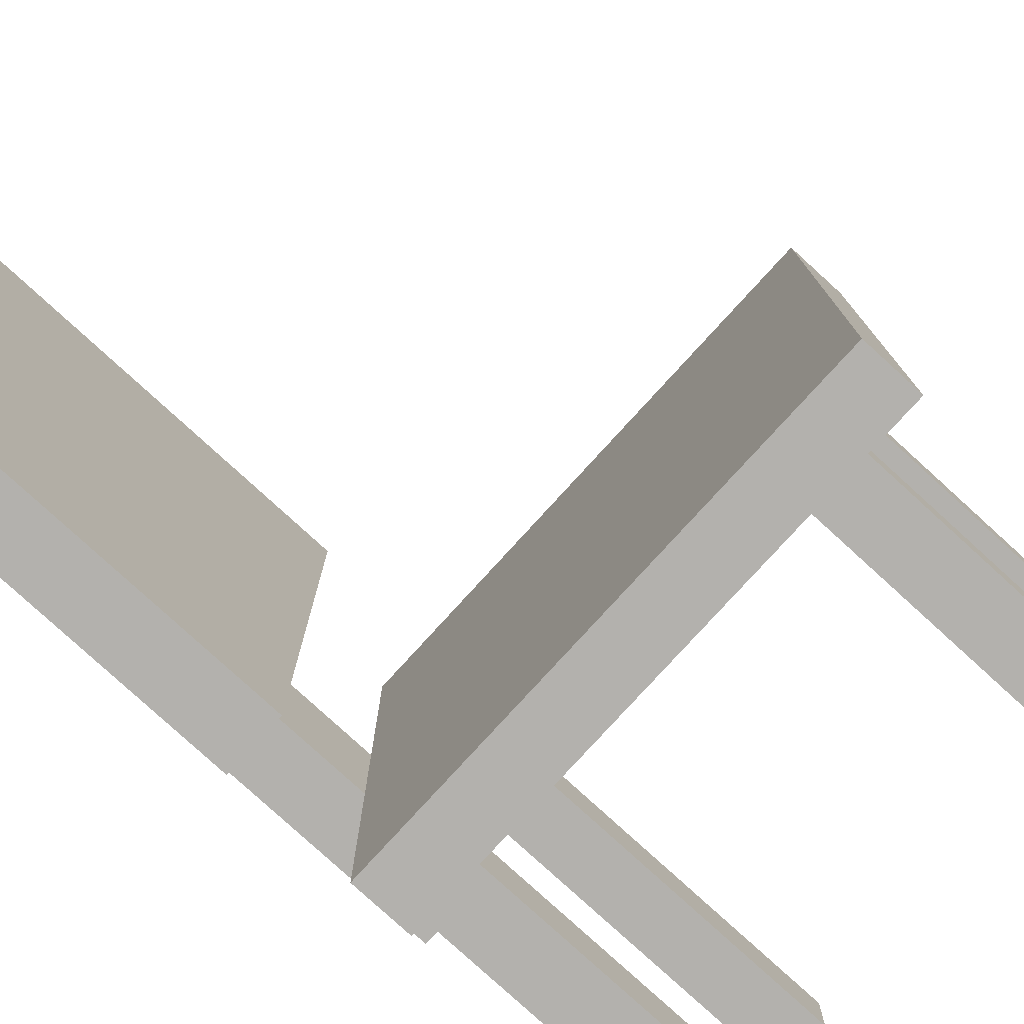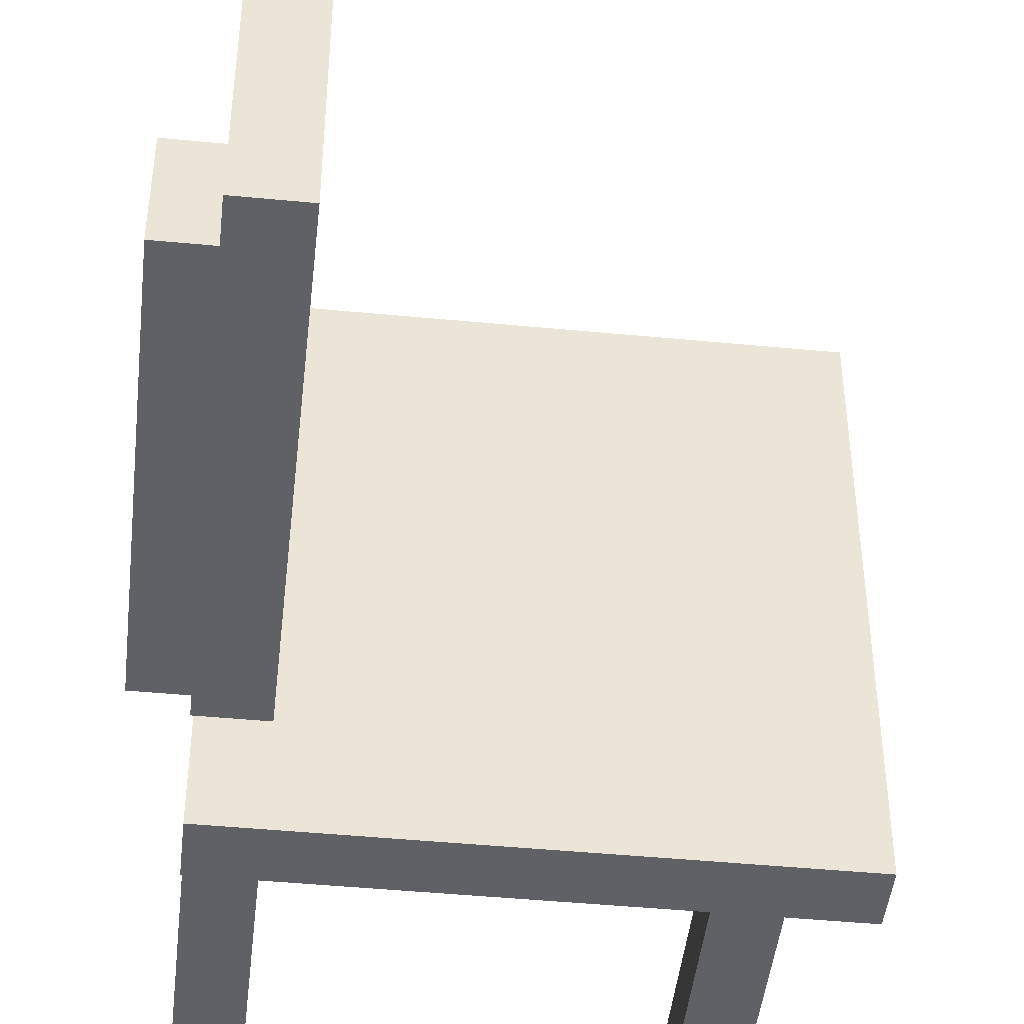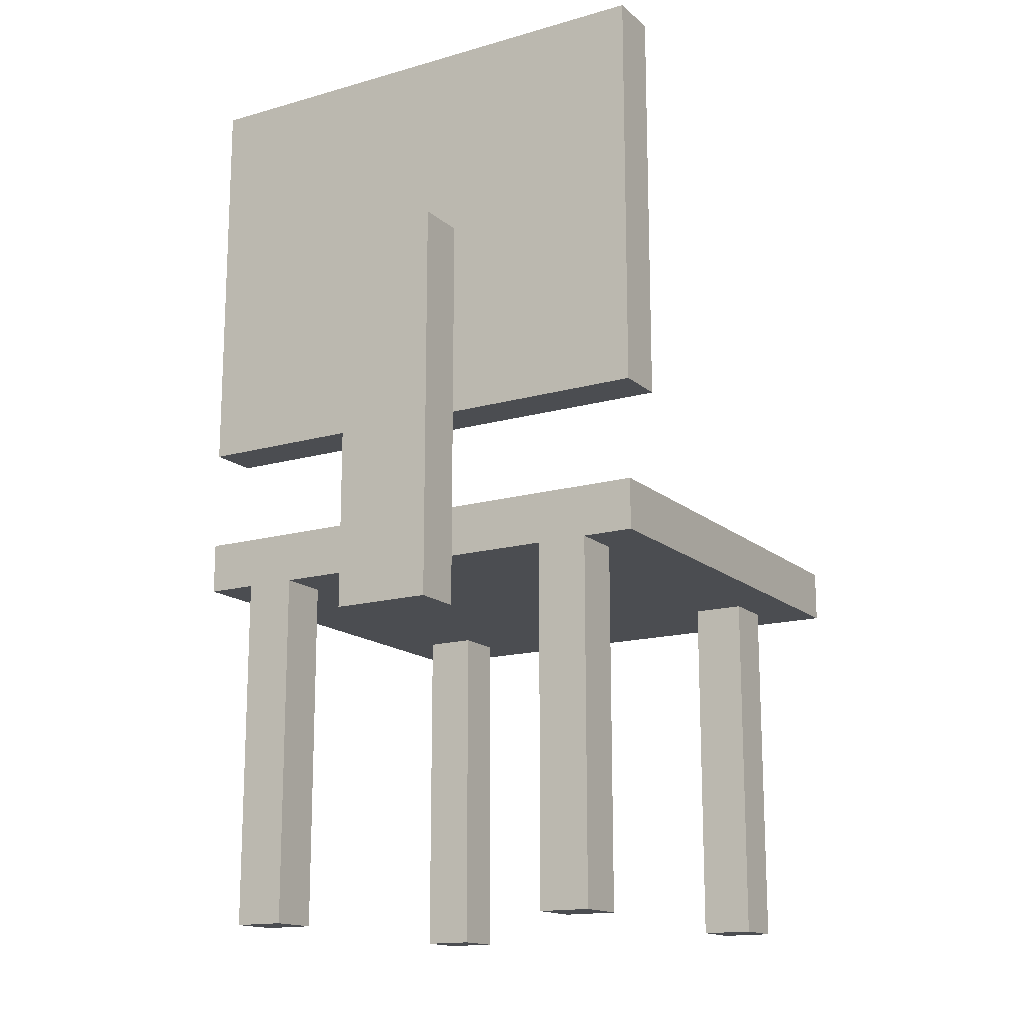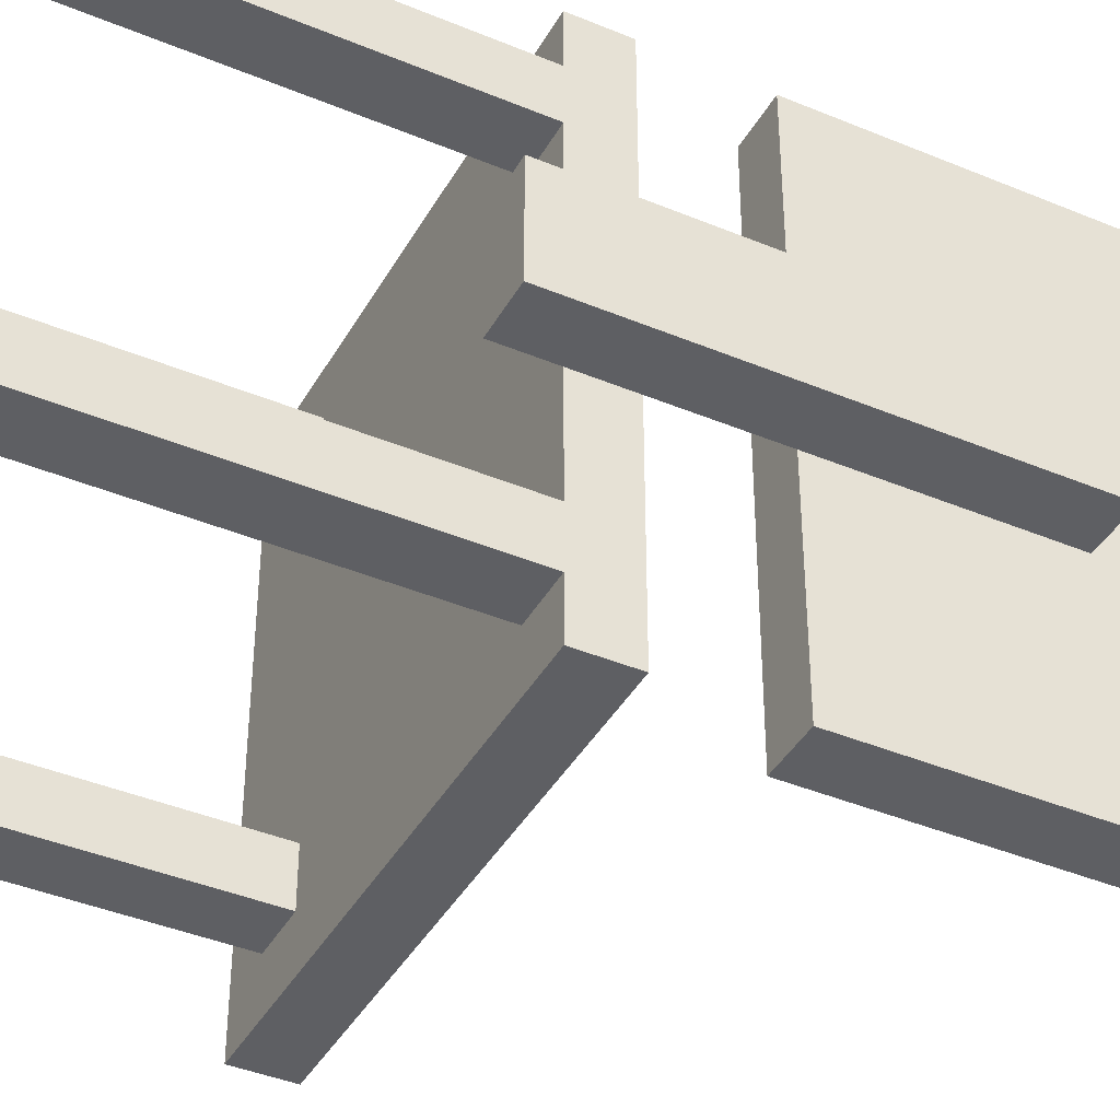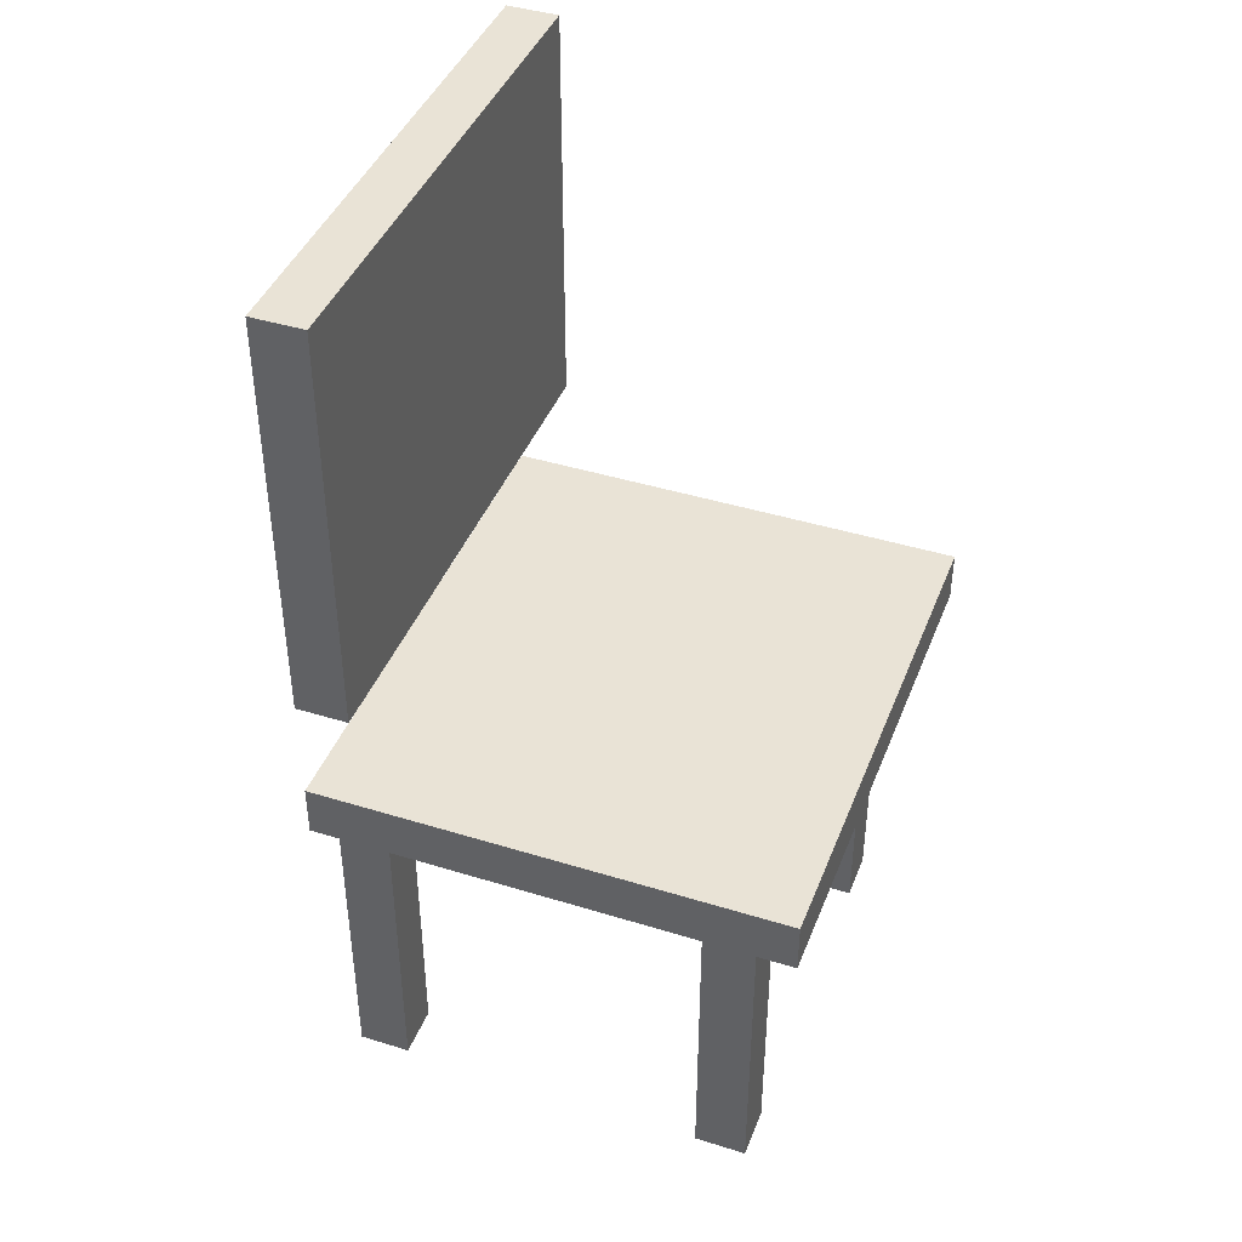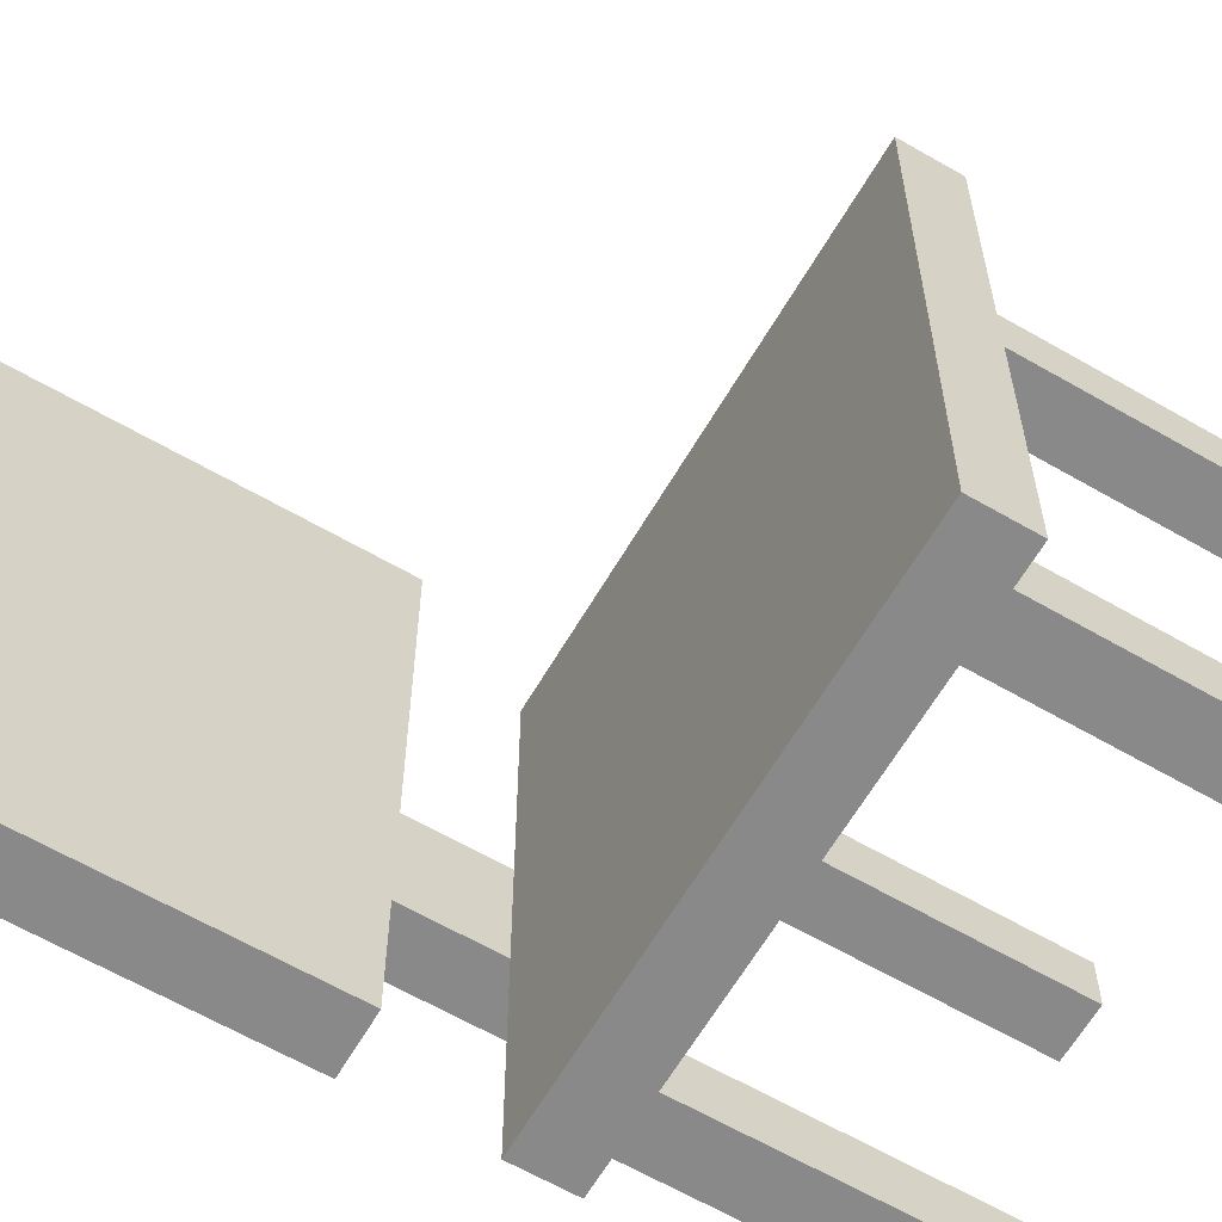
<metadata>
{"format":"obj","ext":"obj","renderer":"f3d","projection":"perspective","resolution":1024,"background":"white","views":[{"elev":-79.3,"azim":-132.4,"up":"+Z"},{"elev":-46.0,"azim":173.7,"up":"+Z"},{"elev":-15.6,"azim":120.9,"up":"+Y"},{"elev":-40.6,"azim":62.9,"up":"+Z"},{"elev":42.2,"azim":-159.6,"up":"+Y"},{"elev":-63.2,"azim":-120.3,"up":"+Z"}]}
</metadata>
<code>
o cube
v 0.25 0.4375 0.25
v 0.25 0.4375 0.1875
v 0.25 0 0.25
v 0.25 0 0.1875
v 0.1875 0.4375 0.1875
v 0.1875 0.4375 0.25
v 0.1875 0 0.1875
v 0.1875 0 0.25
f 1 3 2
f 3 4 2
f 5 7 6
f 7 8 6
f 5 6 2
f 6 1 2
f 8 7 3
f 7 4 3
f 6 8 1
f 8 3 1
f 2 4 5
f 4 7 5
o cube
v -0.1875 0.4375 0.25
v -0.1875 0.4375 0.1875
v -0.1875 0 0.25
v -0.1875 0 0.1875
v -0.25 0.4375 0.1875
v -0.25 0.4375 0.25
v -0.25 0 0.1875
v -0.25 0 0.25
f 9 11 10
f 11 12 10
f 13 15 14
f 15 16 14
f 13 14 10
f 14 9 10
f 16 15 11
f 15 12 11
f 14 16 9
f 16 11 9
f 10 12 13
f 12 15 13
o cube
v -0.1875 0.4375 -0.1875
v -0.1875 0.4375 -0.25
v -0.1875 0 -0.1875
v -0.1875 0 -0.25
v -0.25 0.4375 -0.25
v -0.25 0.4375 -0.1875
v -0.25 0 -0.25
v -0.25 0 -0.1875
f 17 19 18
f 19 20 18
f 21 23 22
f 23 24 22
f 21 22 18
f 22 17 18
f 24 23 19
f 23 20 19
f 22 24 17
f 24 19 17
f 18 20 21
f 20 23 21
o cube
v 0.25 0.4375 -0.1875
v 0.25 0.4375 -0.25
v 0.25 0 -0.1875
v 0.25 0 -0.25
v 0.1875 0.4375 -0.25
v 0.1875 0.4375 -0.1875
v 0.1875 0 -0.25
v 0.1875 0 -0.1875
f 25 27 26
f 27 28 26
f 29 31 30
f 31 32 30
f 29 30 26
f 30 25 26
f 32 31 27
f 31 28 27
f 30 32 25
f 32 27 25
f 26 28 29
f 28 31 29
o cube
v 0.25 0.5 0.3125
v 0.25 0.5 -0.3125
v 0.25 0.4375 0.3125
v 0.25 0.4375 -0.3125
v -0.3125 0.5 -0.3125
v -0.3125 0.5 0.3125
v -0.3125 0.4375 -0.3125
v -0.3125 0.4375 0.3125
f 33 35 34
f 35 36 34
f 37 39 38
f 39 40 38
f 37 38 34
f 38 33 34
f 40 39 35
f 39 36 35
f 38 40 33
f 40 35 33
f 34 36 37
f 36 39 37
o cube
v 0.25 1.125 0.3125
v 0.25 1.125 -0.3125
v 0.25 0.625 0.3125
v 0.25 0.625 -0.3125
v 0.1875 1.125 -0.3125
v 0.1875 1.125 0.3125
v 0.1875 0.625 -0.3125
v 0.1875 0.625 0.3125
f 41 43 42
f 43 44 42
f 45 47 46
f 47 48 46
f 45 46 42
f 46 41 42
f 48 47 43
f 47 44 43
f 46 48 41
f 48 43 41
f 42 44 45
f 44 47 45
o cube
v 0.3125 0.875 0.0625
v 0.3125 0.875 -0.0625
v 0.3125 0.375 0.0625
v 0.3125 0.375 -0.0625
v 0.25 0.875 -0.0625
v 0.25 0.875 0.0625
v 0.25 0.375 -0.0625
v 0.25 0.375 0.0625
f 49 51 50
f 51 52 50
f 53 55 54
f 55 56 54
f 53 54 50
f 54 49 50
f 56 55 51
f 55 52 51
f 54 56 49
f 56 51 49
f 50 52 53
f 52 55 53

</code>
